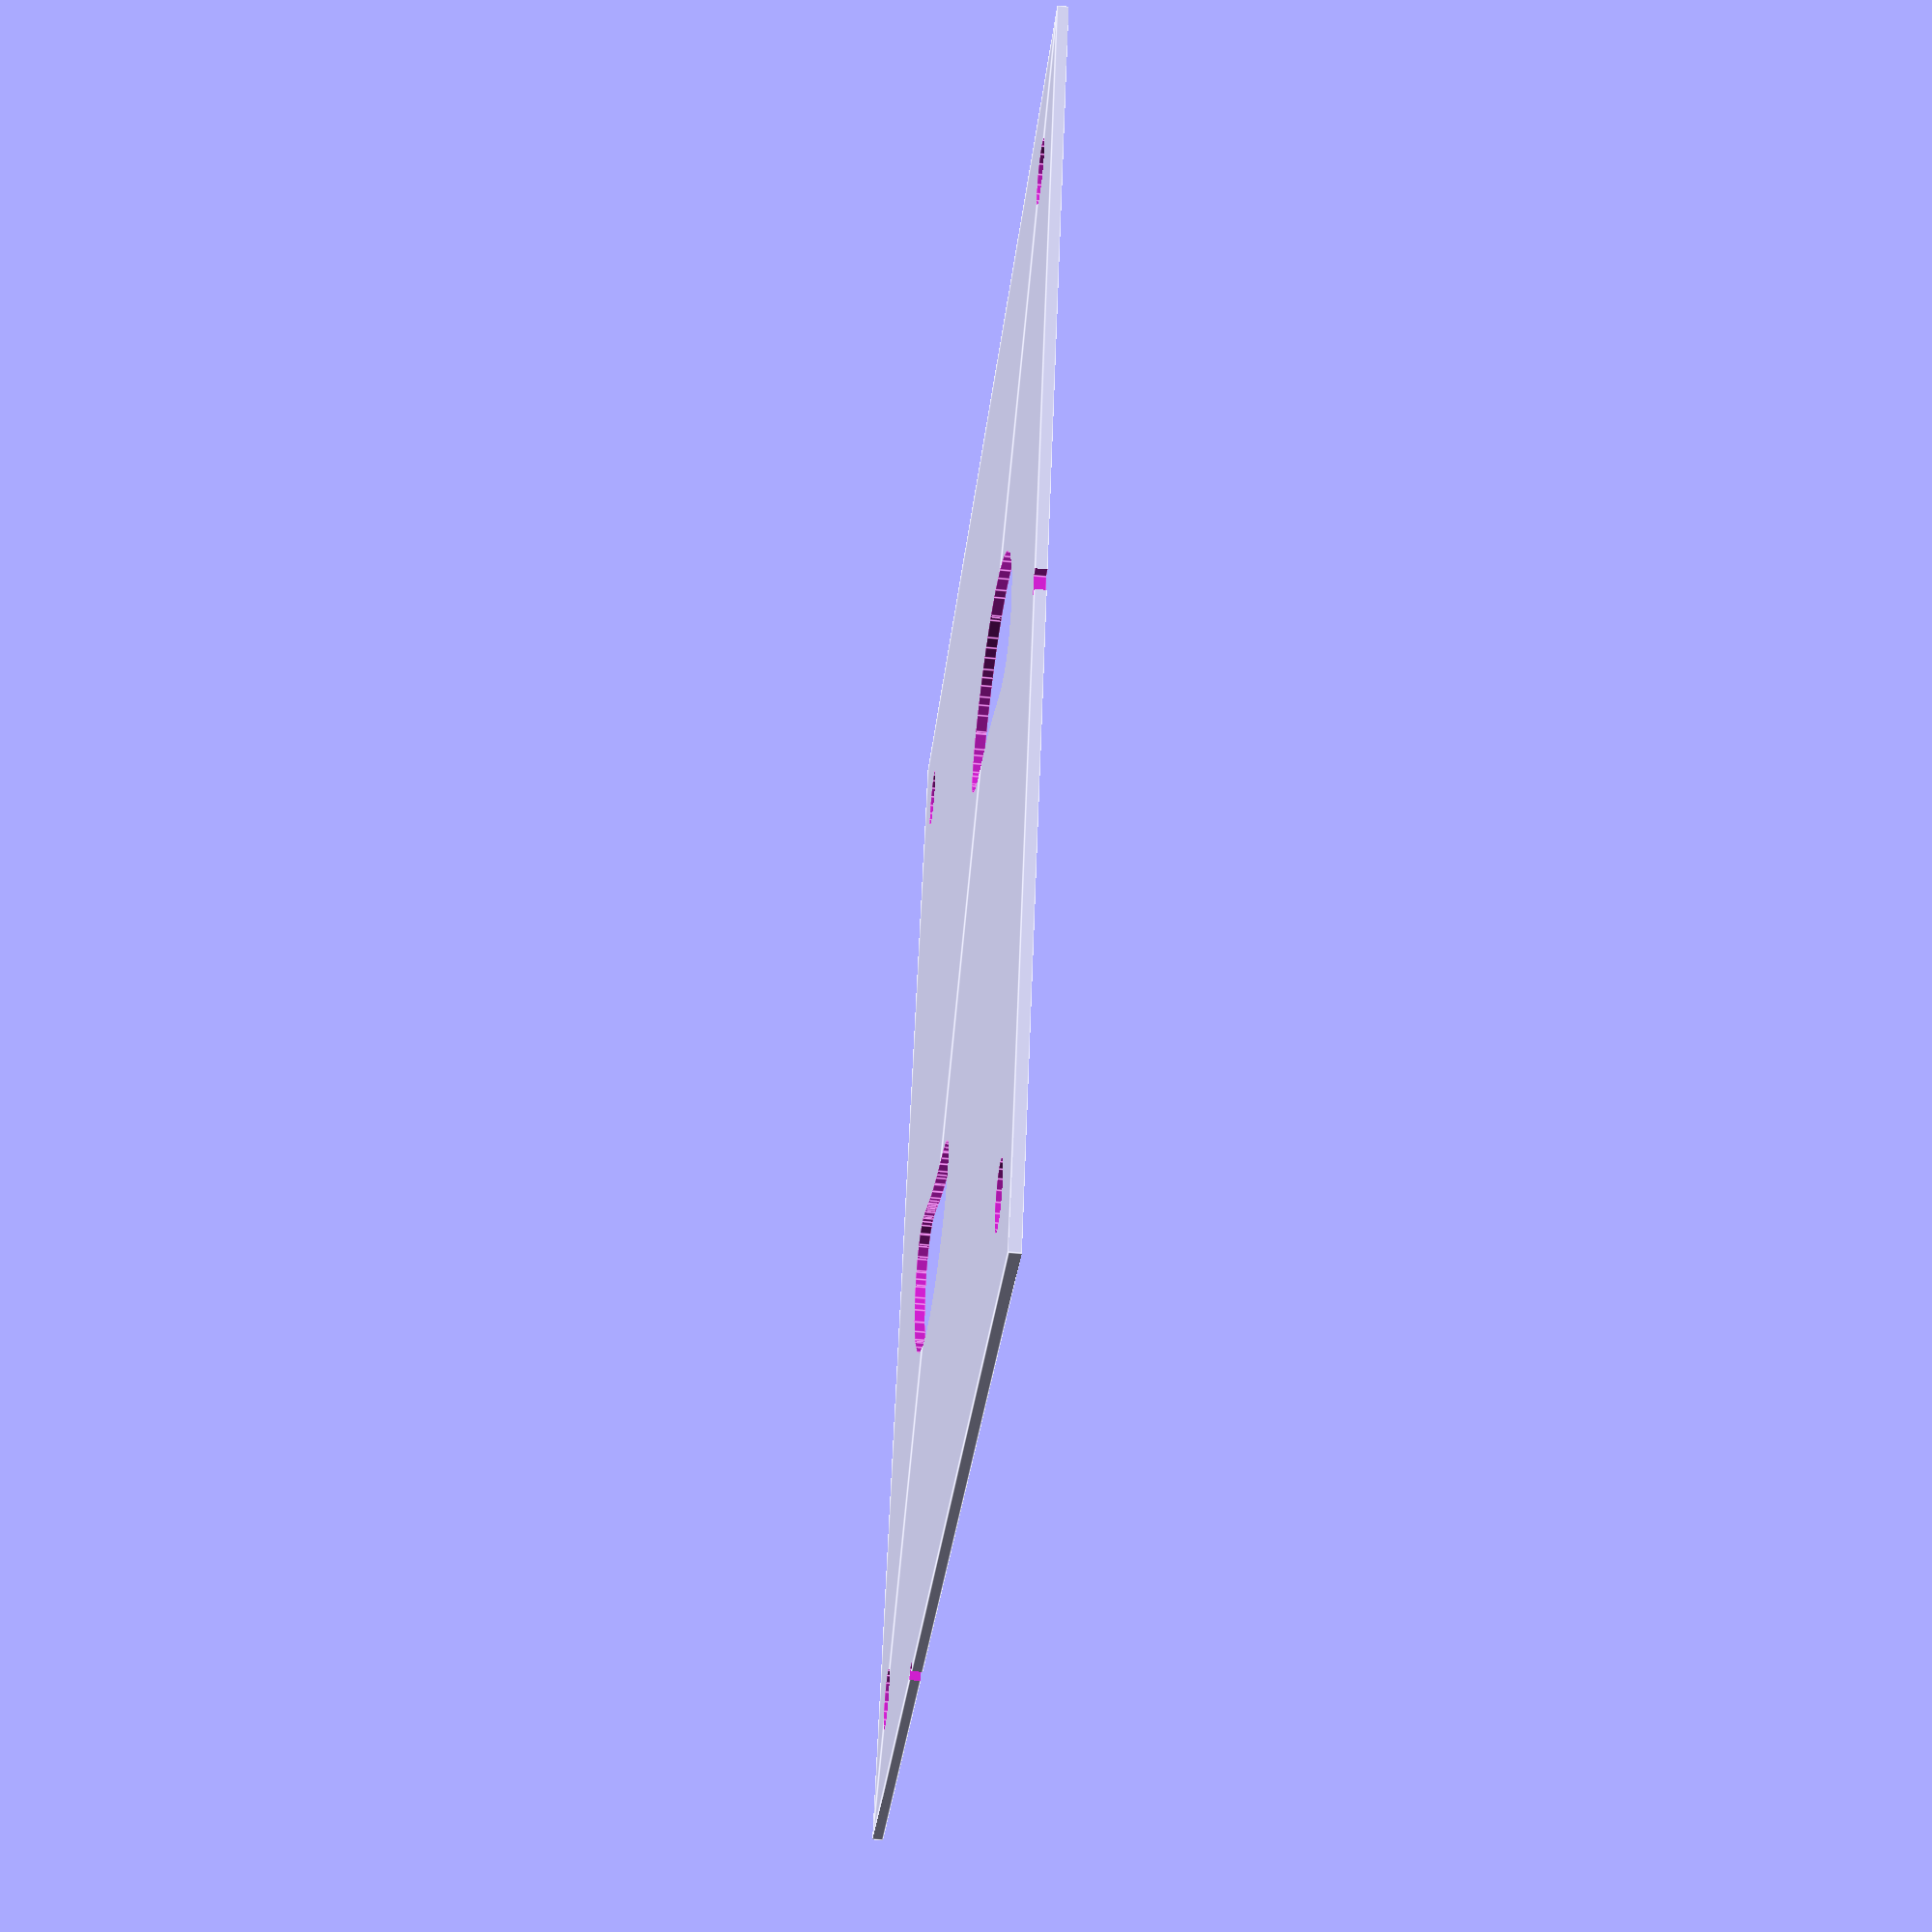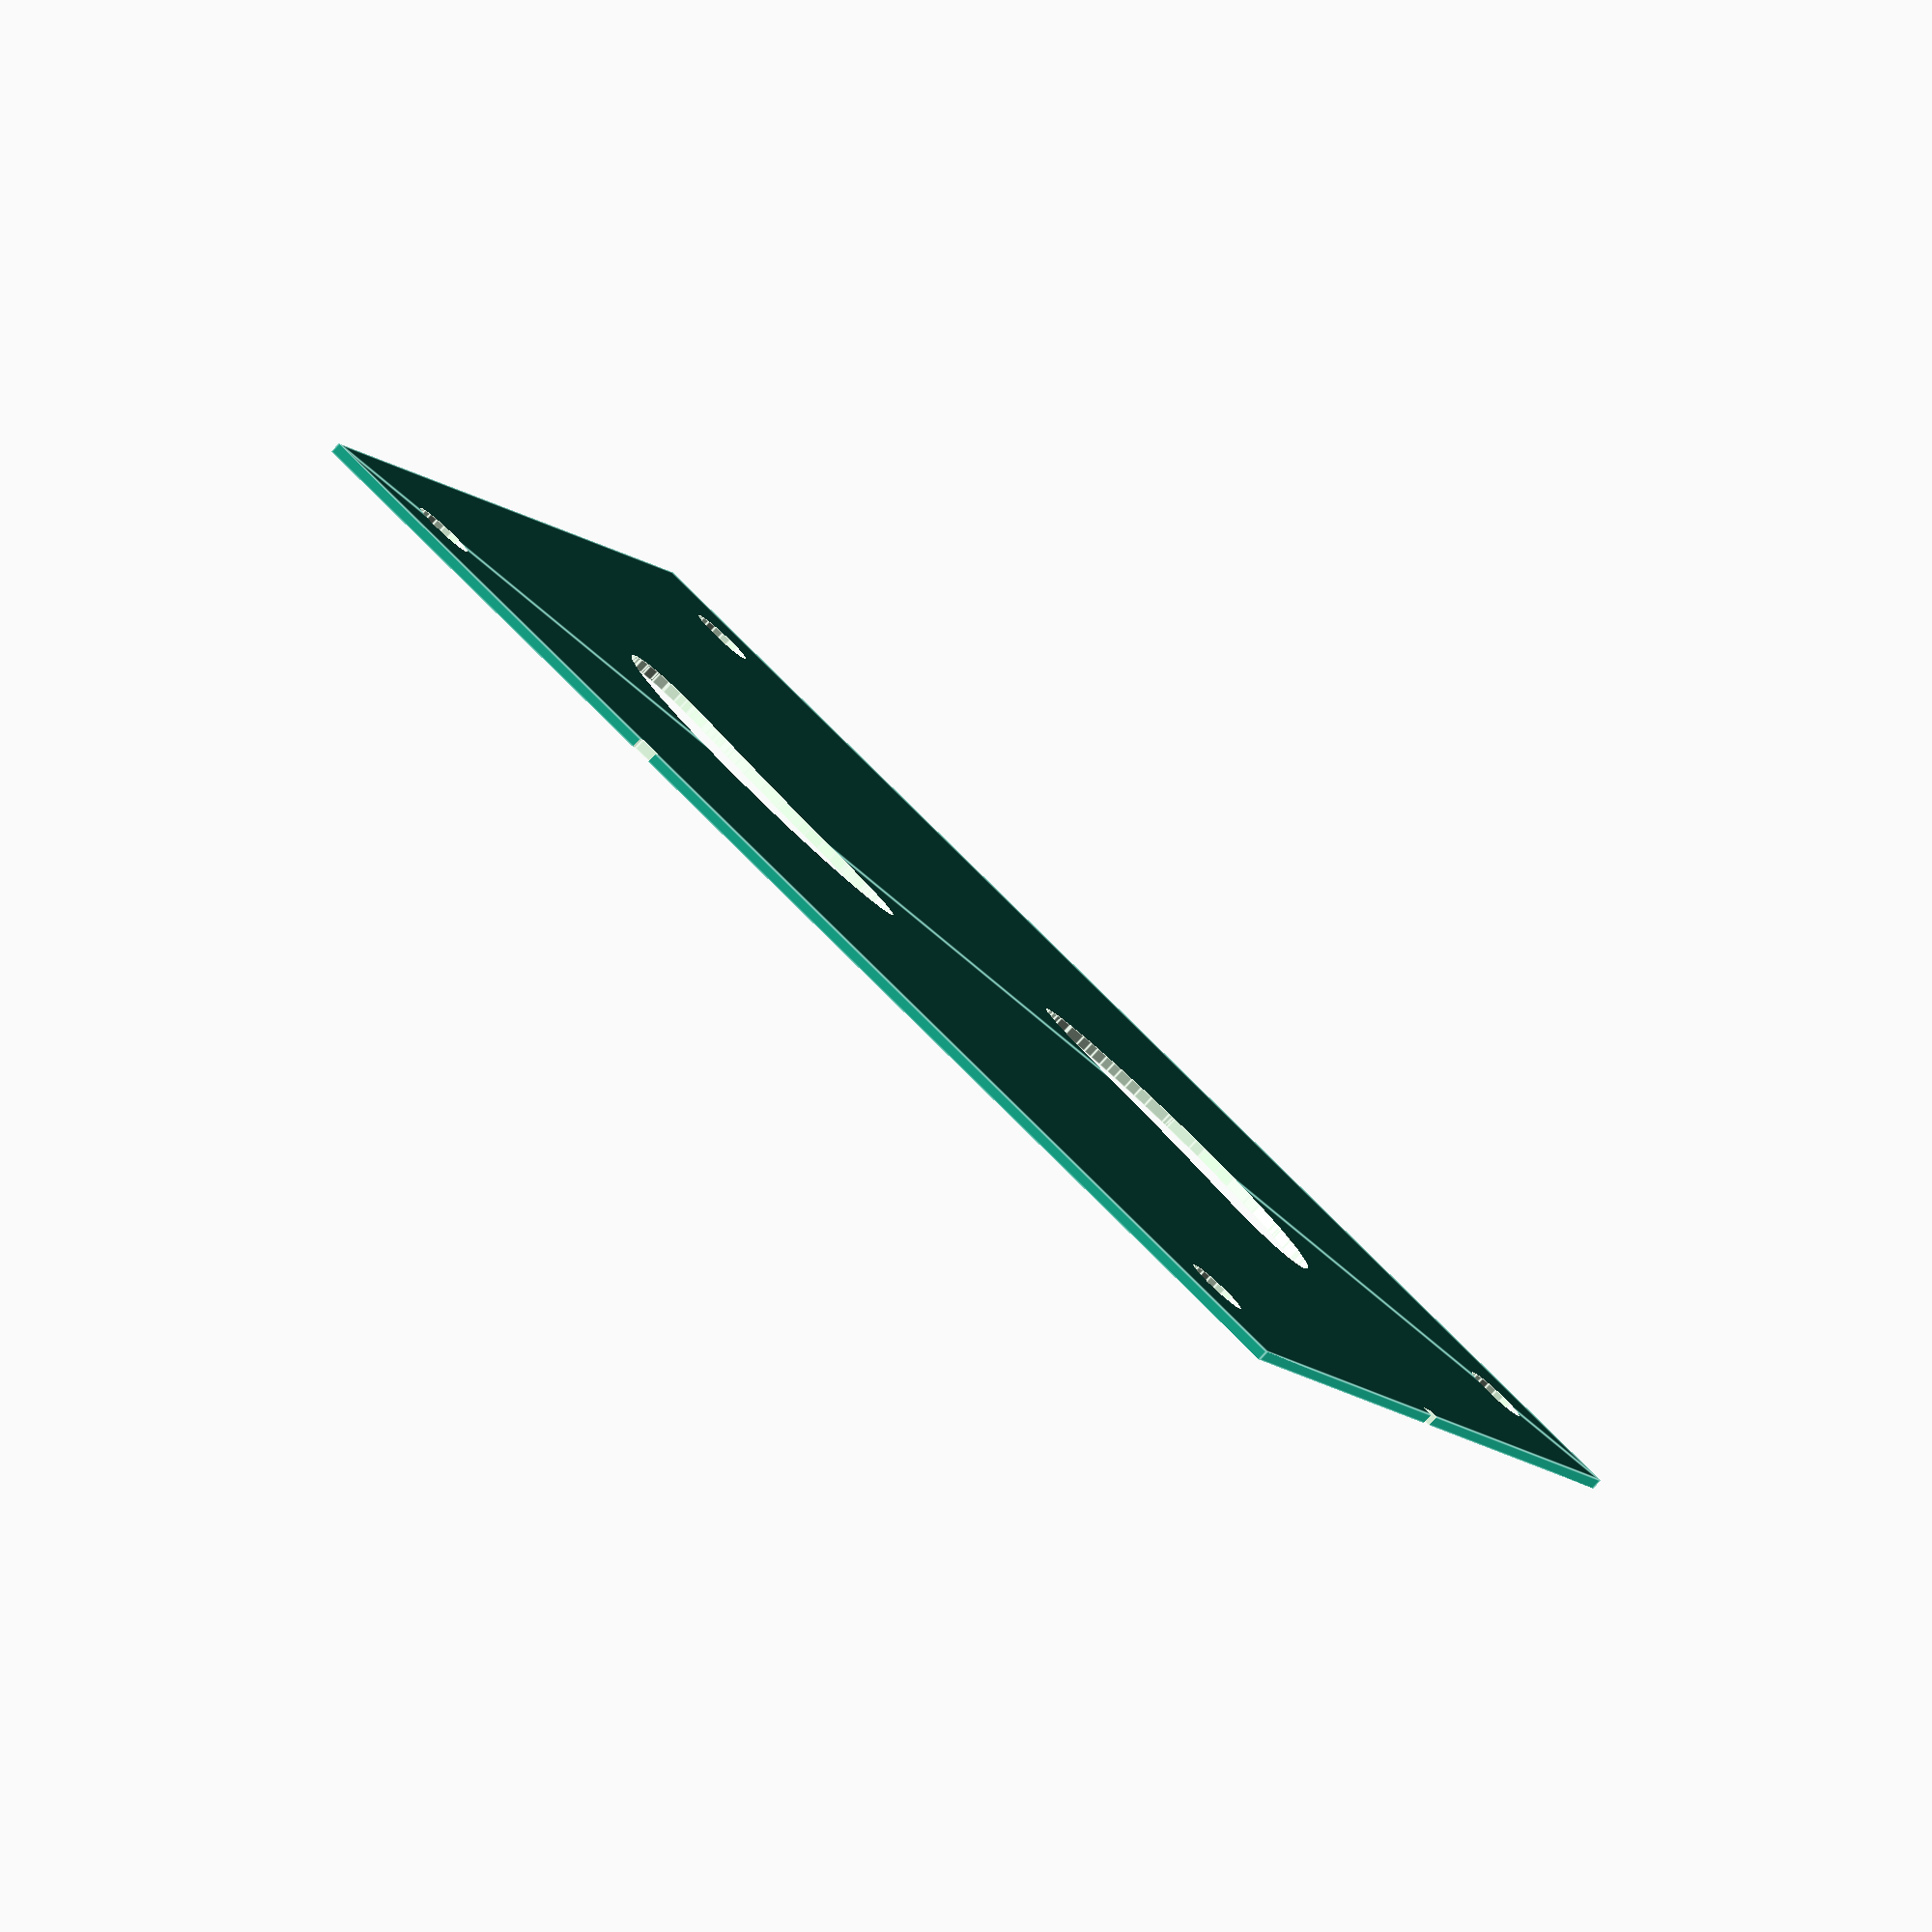
<openscad>
// create layers to be laser cut in perspex to make a knot-shaped space to be filled with liquid
// this knot is the symmetric figure 8 knot via Henry Segerman
// Nov 2019

// create a tube as a polyhedron 
// tube can be open or closed

// polyhedron constructor

function poly(name,vertices,faces,debug=[],partial=false) = 
    [name,vertices,faces,debug,partial];

function p_name(obj) = obj[0];
function p_vertices(obj) = obj[1];
function p_faces(obj) = obj[2];
  
module show_solid(obj) {
    polyhedron(p_vertices(obj),p_faces(obj),convexity=10);
};

// utility functions  
function m_translate(v) = [ [1, 0, 0, 0],
                            [0, 1, 0, 0],
                            [0, 0, 1, 0],
                            [v.x, v.y, v.z, 1  ] ];
                            
function m_rotate(v) =  [ [1,  0,         0,        0],
                          [0,  cos(v.x),  sin(v.x), 0],
                          [0, -sin(v.x),  cos(v.x), 0],
                          [0,  0,         0,        1] ]
                      * [ [ cos(v.y), 0,  -sin(v.y), 0],
                          [0,         1,  0,        0],
                          [ sin(v.y), 0,  cos(v.y), 0],
                          [0,         0,  0,        1] ]
                      * [ [ cos(v.z),  sin(v.z), 0, 0],
                          [-sin(v.z),  cos(v.z), 0, 0],
                          [ 0,         0,        1, 0],
                          [ 0,         0,        0, 1] ];
                            
function vec3(v) = [v.x, v.y, v.z];
function transform(v, m)  = vec3([v.x, v.y, v.z, 1] * m);
                            
function orient_to(centre,normal, p) = m_rotate([0, atan2(sqrt(pow(normal.x, 2) + pow(normal.y, 2)), normal.z), 0]) 
                     * m_rotate([0, 0, atan2(normal[1], normal[0])]) 
                     * m_translate(centre);

// solid from path


function circle_points(r, sides,phase=45) = 
    let (delta = 360/sides)
    [for (i=[0:sides-1]) [r * sin(i*delta + phase), r *  cos(i*delta+phase), 0]];

function loop_points(step,min=0,max=360) = 
    [for (t=[min:step:max-step]) f(t)];

function transform_points(list, matrix, i = 0) = 
    i < len(list) 
       ? concat([ transform(list[i], matrix) ], transform_points(list, matrix, i + 1))
       : [];

function tube_points(loop, circle_points,  i = 0) = 
    (i < len(loop) - 1)
     ?  concat(transform_points(circle_points, orient_to(loop[i], loop[i + 1] - loop[i] )), 
               tube_points(loop, circle_points, i + 1)) 
     : transform_points(circle_points, orient_to(loop[i], loop[0] - loop[i] )) ;

function loop_faces(segs, sides, open=false) = 
   open 
     ?  concat(
         [[for (j=[sides - 1:-1:0]) j ]],
         [for (i=[0:segs-3]) 
          for (j=[0:sides -1])  
             [ i * sides + j, 
               i * sides + (j + 1) % sides, 
              (i + 1) * sides + (j + 1) % sides, 
              (i + 1) * sides + j
             ]
        ] ,   
        [[for (j=[0:1:sides - 1]) (segs-2)*sides  + j]]
        )
     : [for (i=[0:segs]) 
        for (j=[0:sides -1])  
         [ i * sides + j, 
          i * sides + (j + 1) % sides, 
          ((i + 1) % segs) * sides + (j + 1) % sides, 
          ((i + 1) % segs) * sides + j
         ]   
       ]  
     ;

//  path with hulls

module hulled_path(path,r) {
    for (i = [0 : 1 : len(path) - 1 ]) {
        hull() {
            translate(path[i]) sphere(r);
            translate(path[(i + 1) % len(path)]) sphere(r);
        }
    }
};

// smoothed path by interpolate between points 

weight = [-1, 9, 9, -1] / 16;

function interpolate(path,n,i) =
        path[(i + n - 1) %n] * weight[0] +
        path[i]             * weight[1] +
        path[(i + 1) %n]    * weight[2] +
        path[(i + 2) %n]    * weight[3] ;

function subdivide(path,i=0) = 
    i < len(path) 
     ? concat([path[i]], 
              [interpolate(path,len(path),i)],
              subdivide(path, i+1))
     : [];

function smooth(path,n) =
    n == 0
     ?  path
     :  smooth(subdivide(path),n-1);


function path_segment(path,start,end) =
    let (l = len(path))
    let (s = max(floor(start * 360 / l),0),
         e = min(ceil(end * 360 / l),l - 1))
    [for (i=[s:e]) path[i]];


function scale(points,scale,i=0) =
     [for (p=points)
       [p[0]*scale[0],p[1]*scale[1],p[2]*scale[2]], 
     ];
   
function slice(points,d) =
     [for (p=points) p[d]] ;
    
function dimensions(points)=
    [for (d=[0:2])    
     max(slice(points,d))- min(slice(points,d))
    ];
    
function map(t, min, max) =
      min + t* (max-min)/360;
    
//  create a knot from a path 

function path_knot(path,r,sides,kscale,phase=45,open=false)  =
  let(loop_points = scale(path,kscale))
  let(circle_points = circle_points(r,sides,phase))
  let(tube_points = tube_points(loop_points,circle_points))
  let(loop_faces = loop_faces(len(loop_points),sides,open))
  poly(name="Knot",
         vertices = tube_points,
         faces = loop_faces);

 // render_type function-2
 
A=0.35;
B=1-A;
C=2*sqrt(A-A*A);
Phase=45;
Shift=0;
function f(t) =  
       [  
          A*cos(t+90)-B*cos(3*t+90) ,
          A*cos(t)+B*cos(3*t) ,
          C*cos(2*t-Phase)
       ];            
            
 
Scale=40;
Sides=50;  // Sides of rope - must be a divisor of 360
KPhase = 45;  // phase angle for profile (maters for low Sides
Kscale=[1,1,1]*Scale;  // x,y,z scaling
R=10;   // Rope diameter
Step=2 ;  // decrease for finer details
Open = false;   // true if knot is open or partial
Start=0; End=360;  // change for partial path
path = loop_points(Step,Start,End);
knot= path_knot(path,R,Sides,Kscale,KPhase,Open); 
echo(dimensions(p_vertices(knot)));
// show_solid(knot);
 

// this part does the layer creation, with 4 holes for the securing bolts, a notch which slants up the side to guide the layers, a second notch to ensure the layer has the right orientation

thickness=3.16;  // of acrylic
height=100;  // of stack, including top and bottom layers
layers = floor(height/thickness); // no of layers needed
echo(layers);

side=120; // side of bounding square
// holes for clamping bolts
hole_inset=10; // from edge
hole_diameter=5.8;  
hole_d=side/2-hole_inset;  // hole distance
hole_radius=hole_diameter/2;  // hole radius

//locating notches
notch_side=2;

// layer
layer=30; // 0 to layers -1
offset = -height/2 +thickness*layer;
echo(offset);
//translate([200,200,0]) //position of centre in laser bed
difference() {
   square(side,center=true);
   projection(cut=true) 
         translate([0,0,offset]) 
            show_solid(knot);
// holes for clamping bolts
   translate([hole_d,hole_d,0])circle(hole_radius,$fn=20);
   translate([-hole_d,hole_d,0])circle(hole_radius,$fn=20);
   translate([-hole_d,-hole_d,0])circle(hole_radius,$fn=20);
   translate([hole_d,-hole_d,0])circle(hole_radius,$fn=20);
// layer order notch
   translate([-hole_d+2*(layer+5),-side/2,0])
         square(notch_side,center=true);
// layer orientation notch
   translate([-side/2,0,0])
         square(notch_side,center=true);
}

</openscad>
<views>
elev=232.6 azim=158.3 roll=276.1 proj=p view=edges
elev=82.0 azim=340.2 roll=137.4 proj=o view=edges
</views>
